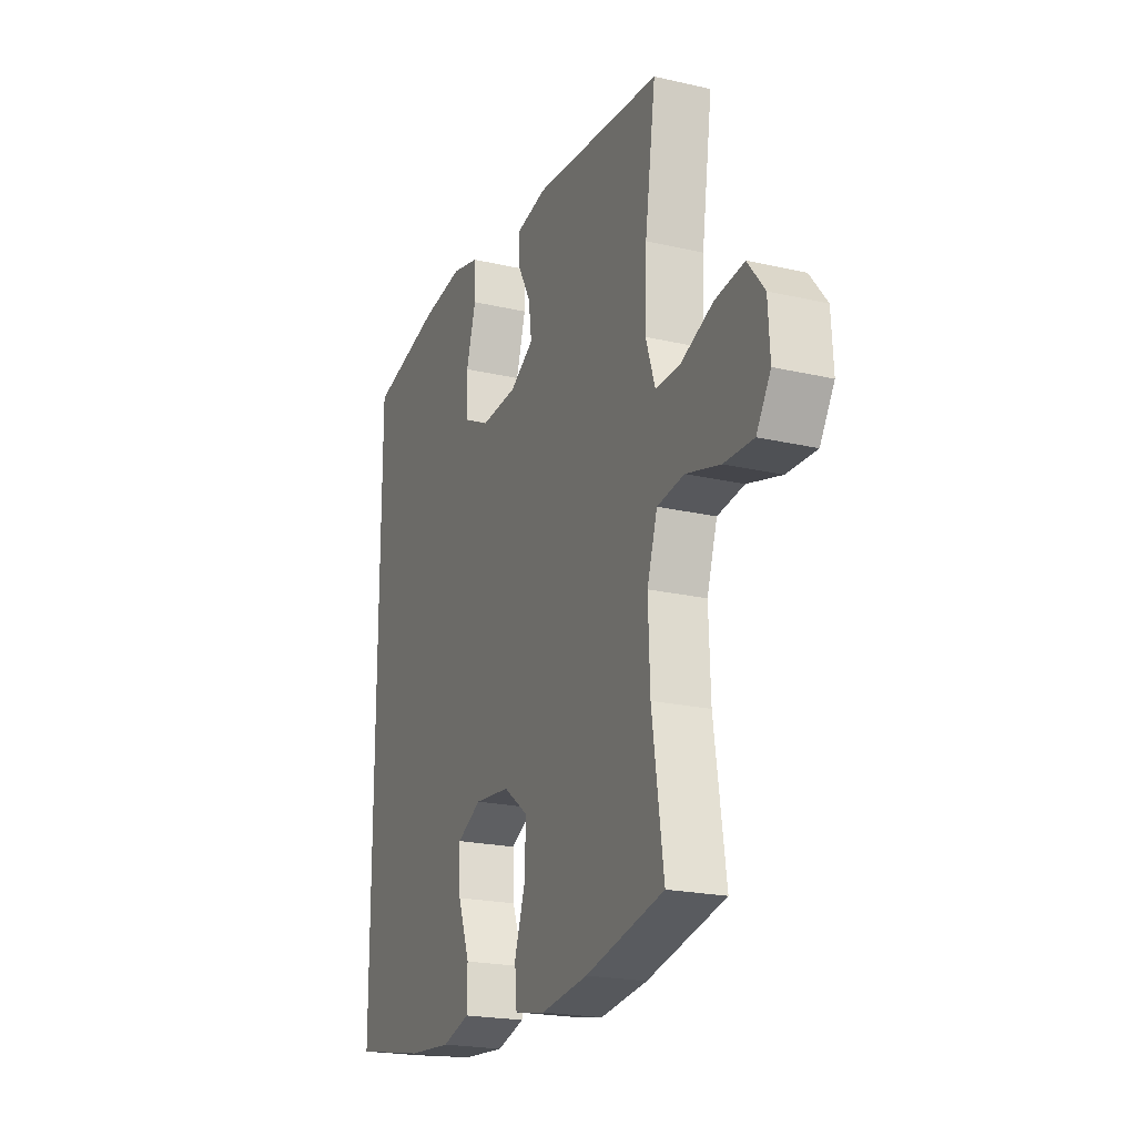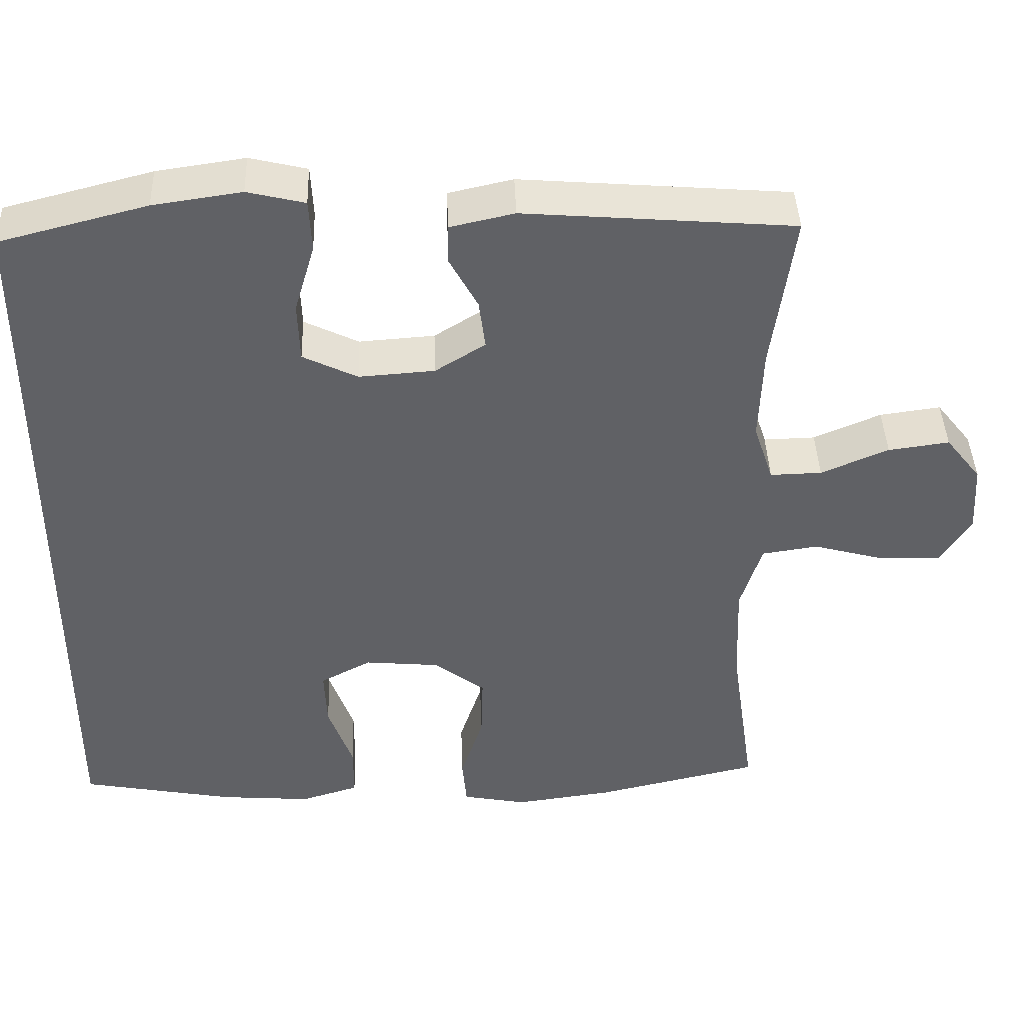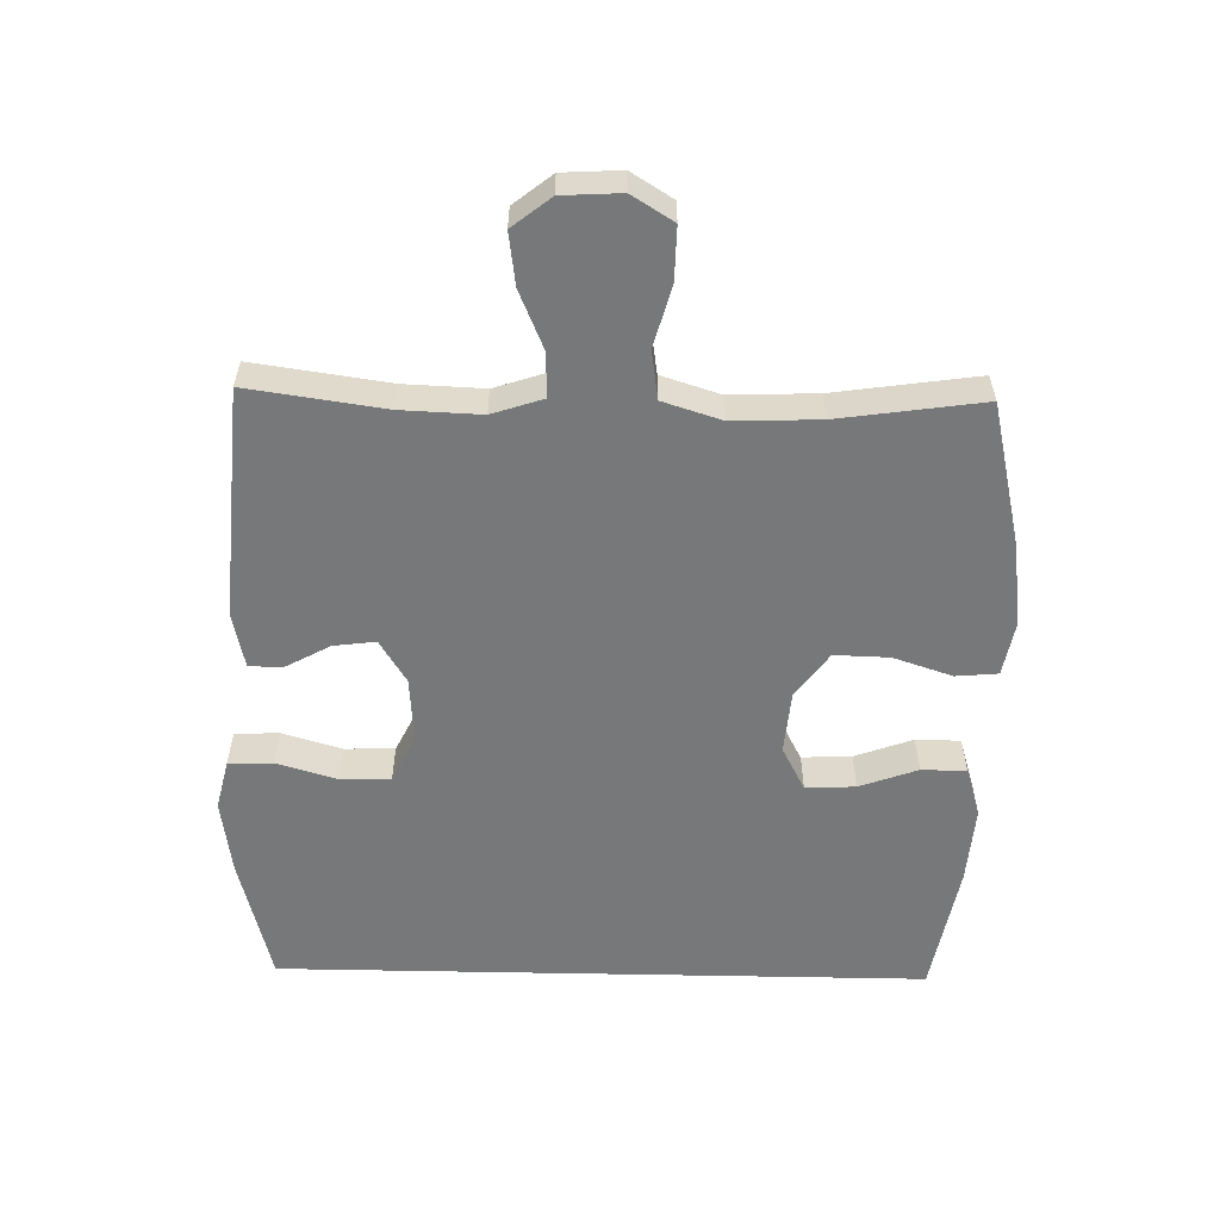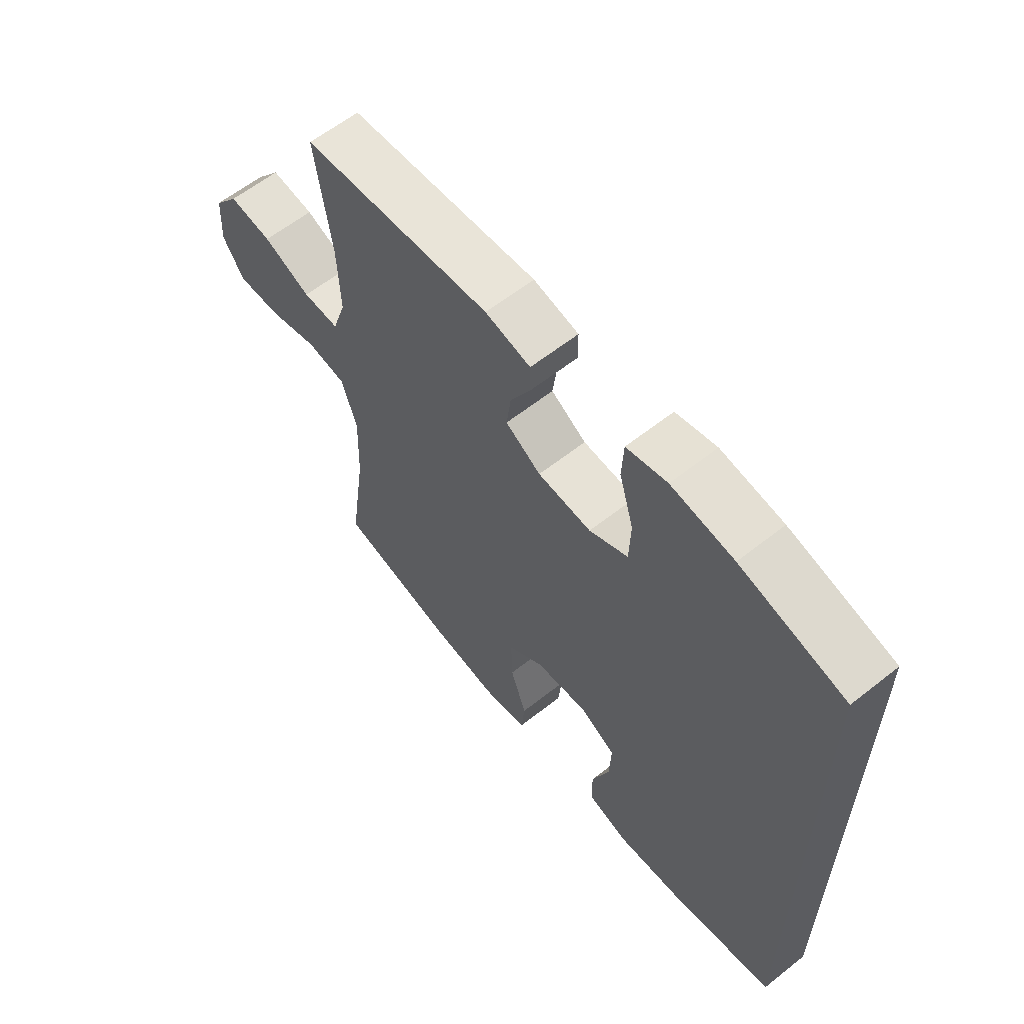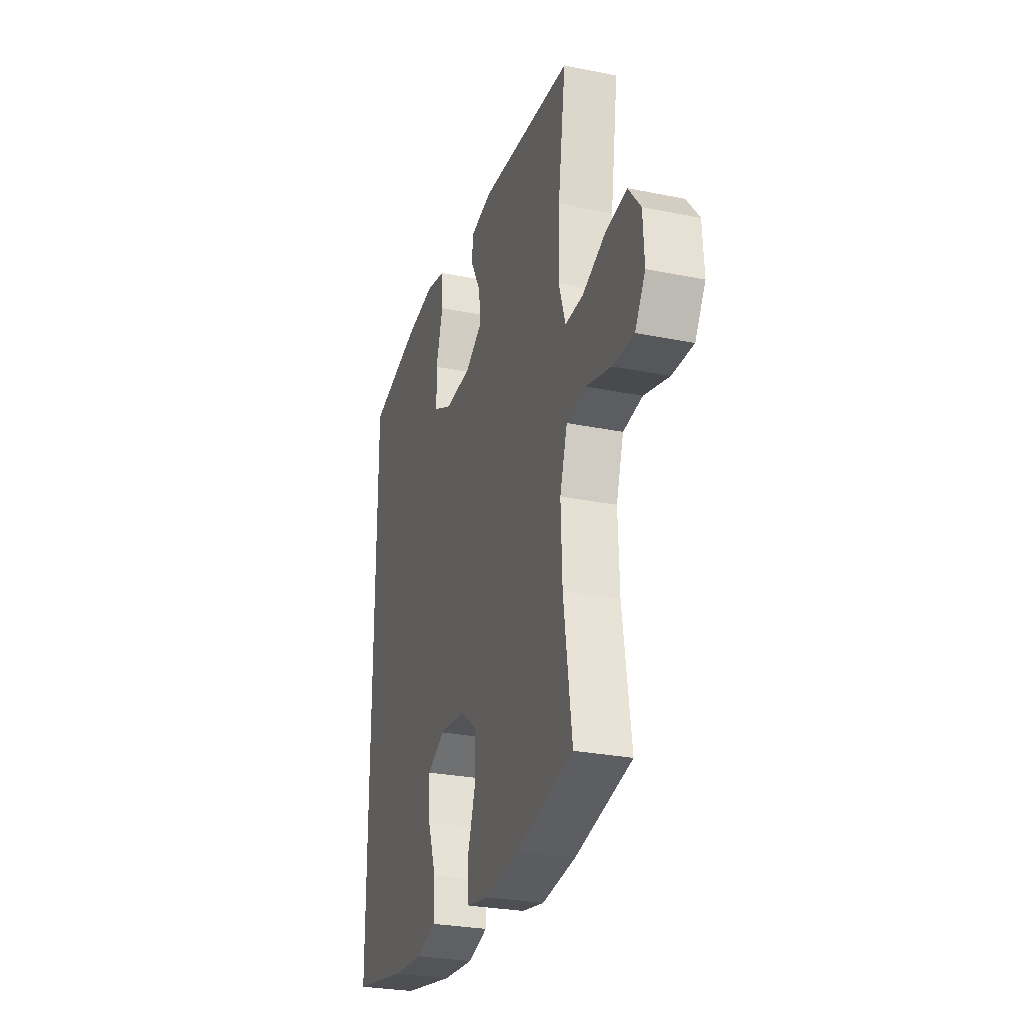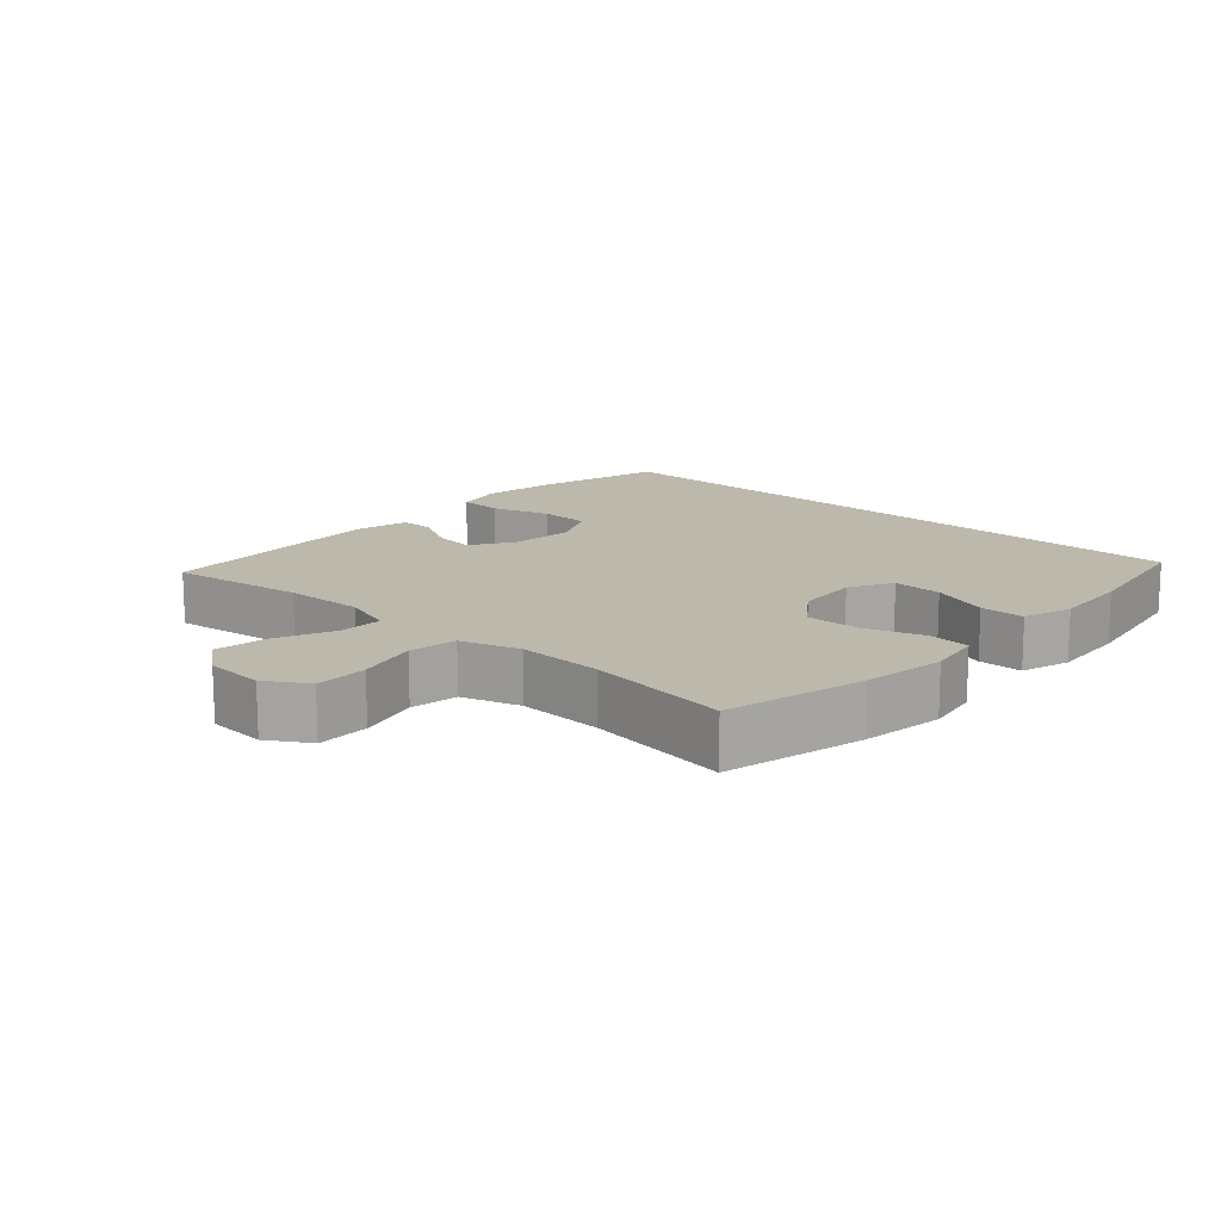
<metadata>
{"format":"obj","ext":"obj","renderer":"f3d","projection":"perspective","resolution":1024,"background":"white","views":[{"elev":-21.0,"azim":67.4,"up":"+Z"},{"elev":41.8,"azim":-2.0,"up":"+Z"},{"elev":-57.4,"azim":88.8,"up":"+Y"},{"elev":60.9,"azim":-128.9,"up":"+Z"},{"elev":-27.7,"azim":72.7,"up":"+Z"},{"elev":14.6,"azim":132.5,"up":"+Y"}]}
</metadata>
<code>
o path62
v 0.4388 0.0375 -0.2786
v 0.4339 0.0375 -0.145
v 0.4622 0.0375 -0.05488
v 0.5364 0.0375 -0.04373
v 0.6313 0.0375 -0.06959
v 0.7125 0.0375 -0.07122
v 0.7521 0.0375 -0.007362
v 0.7469 0.0375 0.08336
v 0.7002 0.0375 0.1423
v 0.6197 0.0375 0.1313
v 0.5306 0.0375 0.09323
v 0.4624 0.0375 0.09138
v 0.4366 0.0375 0.1695
v 0.4413 0.0375 0.2933
v 0.4706 0.0375 0.5021
v 0.1146 0.0375 0.53
v 0.02971 0.0375 0.511
v 0.02912 0.0375 0.4595
v 0.06655 0.0375 0.3907
v 0.07495 0.0375 0.326
v 0.00882 0.0375 0.2848
v -0.09134 0.0375 0.2776
v -0.1635 0.0375 0.3127
v -0.1661 0.0375 0.391
v -0.1389 0.0375 0.4829
v -0.1423 0.0375 0.5513
v -0.2182 0.0375 0.5695
v -0.3352 0.0375 0.5524
v -0.5311 0.0375 0.5021
v -0.5311 0.0375 -0.4999
v -0.3289 0.0375 -0.5374
v -0.2087 0.0375 -0.5468
v -0.132 0.0375 -0.5235
v -0.1314 0.0375 -0.4545
v -0.1639 0.0375 -0.3646
v -0.1673 0.0375 -0.2879
v -0.09994 0.0375 -0.2523
v -0.001997 0.0375 -0.2612
v 0.06581 0.0375 -0.3117
v 0.06345 0.0375 -0.3959
v 0.03354 0.0375 -0.4866
v 0.03935 0.0375 -0.5513
v 0.1245 0.0375 -0.5674
v 0.2542 0.0375 -0.5497
v 0.4706 0.0375 -0.4999
v 0.4388 -0.0375 -0.2786
v 0.4339 -0.0375 -0.145
v 0.4622 -0.0375 -0.05488
v 0.5364 -0.0375 -0.04373
v 0.6313 -0.0375 -0.06959
v 0.7125 -0.0375 -0.07122
v 0.7521 -0.0375 -0.007362
v 0.7469 -0.0375 0.08336
v 0.7002 -0.0375 0.1423
v 0.6197 -0.0375 0.1313
v 0.5306 -0.0375 0.09323
v 0.4624 -0.0375 0.09138
v 0.4366 -0.0375 0.1695
v 0.4413 -0.0375 0.2933
v 0.4706 -0.0375 0.5021
v 0.1146 -0.0375 0.53
v 0.02971 -0.0375 0.511
v 0.02912 -0.0375 0.4595
v 0.06655 -0.0375 0.3907
v 0.07495 -0.0375 0.326
v 0.00882 -0.0375 0.2848
v -0.09134 -0.0375 0.2776
v -0.1635 -0.0375 0.3127
v -0.1661 -0.0375 0.391
v -0.1389 -0.0375 0.4829
v -0.1423 -0.0375 0.5513
v -0.2182 -0.0375 0.5695
v -0.3352 -0.0375 0.5524
v -0.5311 -0.0375 0.5021
v -0.5311 -0.0375 -0.4999
v -0.3289 -0.0375 -0.5374
v -0.2087 -0.0375 -0.5468
v -0.132 -0.0375 -0.5235
v -0.1314 -0.0375 -0.4545
v -0.1639 -0.0375 -0.3646
v -0.1673 -0.0375 -0.2879
v -0.09994 -0.0375 -0.2523
v -0.001997 -0.0375 -0.2612
v 0.06581 -0.0375 -0.3117
v 0.06345 -0.0375 -0.3959
v 0.03354 -0.0375 -0.4866
v 0.03935 -0.0375 -0.5513
v 0.1245 -0.0375 -0.5674
v 0.2542 -0.0375 -0.5497
v 0.4706 -0.0375 -0.4999
v -0.5311 0.0375 0.5021
v -0.5311 0.0375 0.5021
v -0.5311 0.0375 -0.4999
v -0.5311 0.0375 -0.4999
v -0.3352 0.0375 0.5524
v -0.3289 0.0375 -0.5374
v -0.2182 0.0375 0.5695
v -0.2087 0.0375 -0.5468
v -0.1423 0.0375 0.5513
v -0.1423 0.0375 0.5513
v -0.1639 0.0375 -0.3646
v -0.1673 0.0375 -0.2879
v -0.1673 0.0375 -0.2879
v -0.132 0.0375 -0.5235
v -0.132 0.0375 -0.5235
v -0.1635 0.0375 0.3127
v -0.1635 0.0375 0.3127
v -0.1661 0.0375 0.391
v -0.09994 0.0375 -0.2523
v -0.1389 0.0375 0.4829
v -0.1314 0.0375 -0.4545
v -0.09134 0.0375 0.2776
v -0.001997 0.0375 -0.2612
v 0.00882 0.0375 0.2848
v 0.06581 0.0375 -0.3117
v 0.07495 0.0375 0.326
v 0.07495 0.0375 0.326
v 0.02971 0.0375 0.511
v 0.02971 0.0375 0.511
v 0.02912 0.0375 0.4595
v 0.06655 0.0375 0.3907
v 0.1146 0.0375 0.53
v 0.06345 0.0375 -0.3959
v 0.03354 0.0375 -0.4866
v 0.03935 0.0375 -0.5513
v 0.03935 0.0375 -0.5513
v 0.1245 0.0375 -0.5674
v 0.2542 0.0375 -0.5497
v 0.4706 0.0375 0.5021
v 0.4706 0.0375 0.5021
v 0.4366 0.0375 0.1695
v 0.4413 0.0375 0.2933
v 0.4339 0.0375 -0.145
v 0.4622 0.0375 -0.05488
v 0.4622 0.0375 -0.05488
v 0.4388 0.0375 -0.2786
v 0.4624 0.0375 0.09138
v 0.4624 0.0375 0.09138
v 0.4706 0.0375 -0.4999
v 0.4706 0.0375 -0.4999
v 0.5364 0.0375 -0.04373
v 0.5306 0.0375 0.09323
v 0.6197 0.0375 0.1313
v 0.6313 0.0375 -0.06959
v 0.7002 0.0375 0.1423
v 0.7125 0.0375 -0.07122
v 0.7469 0.0375 0.08336
v 0.7521 0.0375 -0.007362
v -0.5311 -0.0375 0.5021
v -0.5311 -0.0375 0.5021
v -0.5311 -0.0375 -0.4999
v -0.5311 -0.0375 -0.4999
v -0.3352 -0.0375 0.5524
v -0.3289 -0.0375 -0.5374
v -0.2182 -0.0375 0.5695
v -0.2087 -0.0375 -0.5468
v -0.1423 -0.0375 0.5513
v -0.1423 -0.0375 0.5513
v -0.1639 -0.0375 -0.3646
v -0.1673 -0.0375 -0.2879
v -0.1673 -0.0375 -0.2879
v -0.132 -0.0375 -0.5235
v -0.132 -0.0375 -0.5235
v -0.1635 -0.0375 0.3127
v -0.1635 -0.0375 0.3127
v -0.1661 -0.0375 0.391
v -0.09994 -0.0375 -0.2523
v -0.1389 -0.0375 0.4829
v -0.1314 -0.0375 -0.4545
v -0.09134 -0.0375 0.2776
v -0.001997 -0.0375 -0.2612
v 0.00882 -0.0375 0.2848
v 0.06581 -0.0375 -0.3117
v 0.07495 -0.0375 0.326
v 0.07495 -0.0375 0.326
v 0.02971 -0.0375 0.511
v 0.02971 -0.0375 0.511
v 0.02912 -0.0375 0.4595
v 0.06655 -0.0375 0.3907
v 0.1146 -0.0375 0.53
v 0.06345 -0.0375 -0.3959
v 0.03354 -0.0375 -0.4866
v 0.03935 -0.0375 -0.5513
v 0.03935 -0.0375 -0.5513
v 0.1245 -0.0375 -0.5674
v 0.2542 -0.0375 -0.5497
v 0.4706 -0.0375 0.5021
v 0.4706 -0.0375 0.5021
v 0.4366 -0.0375 0.1695
v 0.4413 -0.0375 0.2933
v 0.4339 -0.0375 -0.145
v 0.4622 -0.0375 -0.05488
v 0.4622 -0.0375 -0.05488
v 0.4388 -0.0375 -0.2786
v 0.4624 -0.0375 0.09138
v 0.4624 -0.0375 0.09138
v 0.4706 -0.0375 -0.4999
v 0.4706 -0.0375 -0.4999
v 0.5364 -0.0375 -0.04373
v 0.5306 -0.0375 0.09323
v 0.6197 -0.0375 0.1313
v 0.6313 -0.0375 -0.06959
v 0.7002 -0.0375 0.1423
v 0.7125 -0.0375 -0.07122
v 0.7469 -0.0375 0.08336
v 0.7521 -0.0375 -0.007362
f 160 154 159
f 192 199 195
f 171 192 172
f 200 202 201
f 159 156 169
f 173 191 171
f 172 192 195
f 149 160 164
f 181 186 173
f 180 190 187
f 155 166 168
f 202 200 199
f 170 171 172
f 153 164 166
f 155 168 157
f 154 160 151
f 180 179 190
f 179 180 178
f 195 189 172
f 190 174 189
f 195 199 200
f 194 173 186
f 201 206 205
f 194 186 197
f 167 171 170
f 191 173 194
f 164 167 170
f 201 205 203
f 153 166 155
f 172 189 174
f 201 202 206
f 206 202 204
f 151 160 149
f 162 169 156
f 174 190 179
f 186 181 185
f 160 167 164
f 178 180 176
f 183 185 182
f 156 159 154
f 171 191 192
f 149 164 153
f 182 185 181
f 92 94 152 150
f 28 29 74 73
f 30 31 76 75
f 27 28 73 72
f 31 32 77 76
f 100 27 72 158
f 35 103 161 80
f 32 105 163 77
f 107 24 69 165
f 36 37 82 81
f 25 26 71 70
f 24 25 70 69
f 34 35 80 79
f 33 34 79 78
f 22 23 68 67
f 37 38 83 82
f 21 22 67 66
f 38 39 84 83
f 117 21 66 175
f 119 18 63 177
f 18 19 64 63
f 16 17 62 61
f 40 41 86 85
f 41 126 184 86
f 42 43 88 87
f 39 40 85 84
f 19 20 65 64
f 43 44 89 88
f 130 16 61 188
f 13 14 59 58
f 2 135 193 47
f 1 2 47 46
f 138 13 58 196
f 140 1 46 198
f 44 45 90 89
f 14 15 60 59
f 3 4 49 48
f 11 12 57 56
f 10 11 56 55
f 4 5 50 49
f 9 10 55 54
f 5 6 51 50
f 8 9 54 53
f 7 8 53 52
f 6 7 52 51
f 102 101 96
f 134 137 141
f 113 114 134
f 142 143 144
f 101 111 98
f 115 113 133
f 114 137 134
f 91 106 102
f 123 115 128
f 122 129 132
f 97 110 108
f 144 141 142
f 112 114 113
f 95 108 106
f 97 99 110
f 96 93 102
f 122 132 121
f 121 120 122
f 137 114 131
f 132 131 116
f 137 142 141
f 136 128 115
f 143 147 148
f 136 139 128
f 109 112 113
f 133 136 115
f 106 112 109
f 143 145 147
f 95 97 108
f 114 116 131
f 143 148 144
f 148 146 144
f 93 91 102
f 104 98 111
f 116 121 132
f 128 127 123
f 102 106 109
f 120 118 122
f 125 124 127
f 98 96 101
f 113 134 133
f 91 95 106
f 124 123 127

</code>
